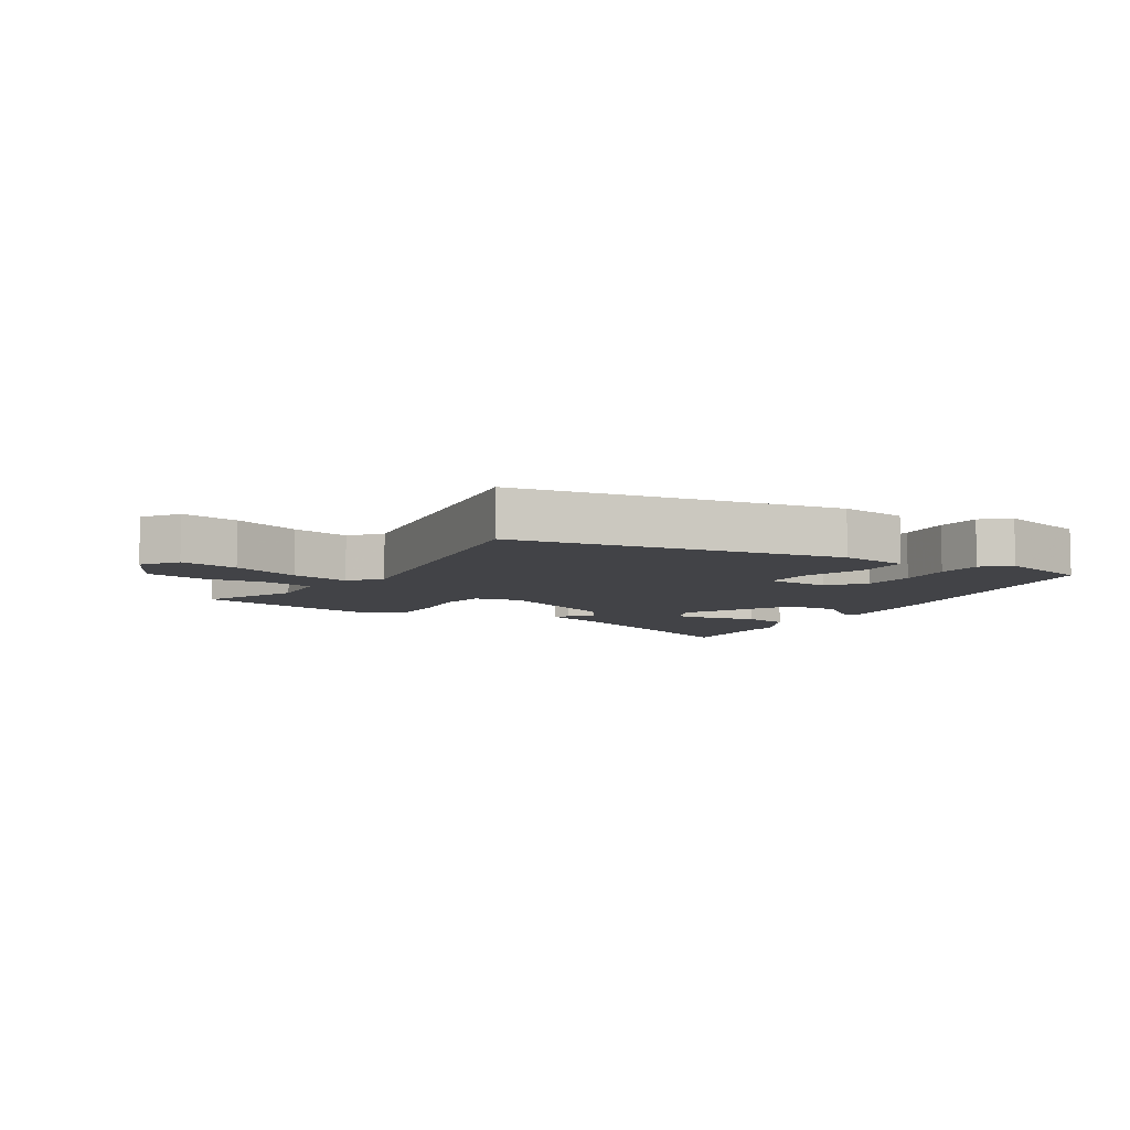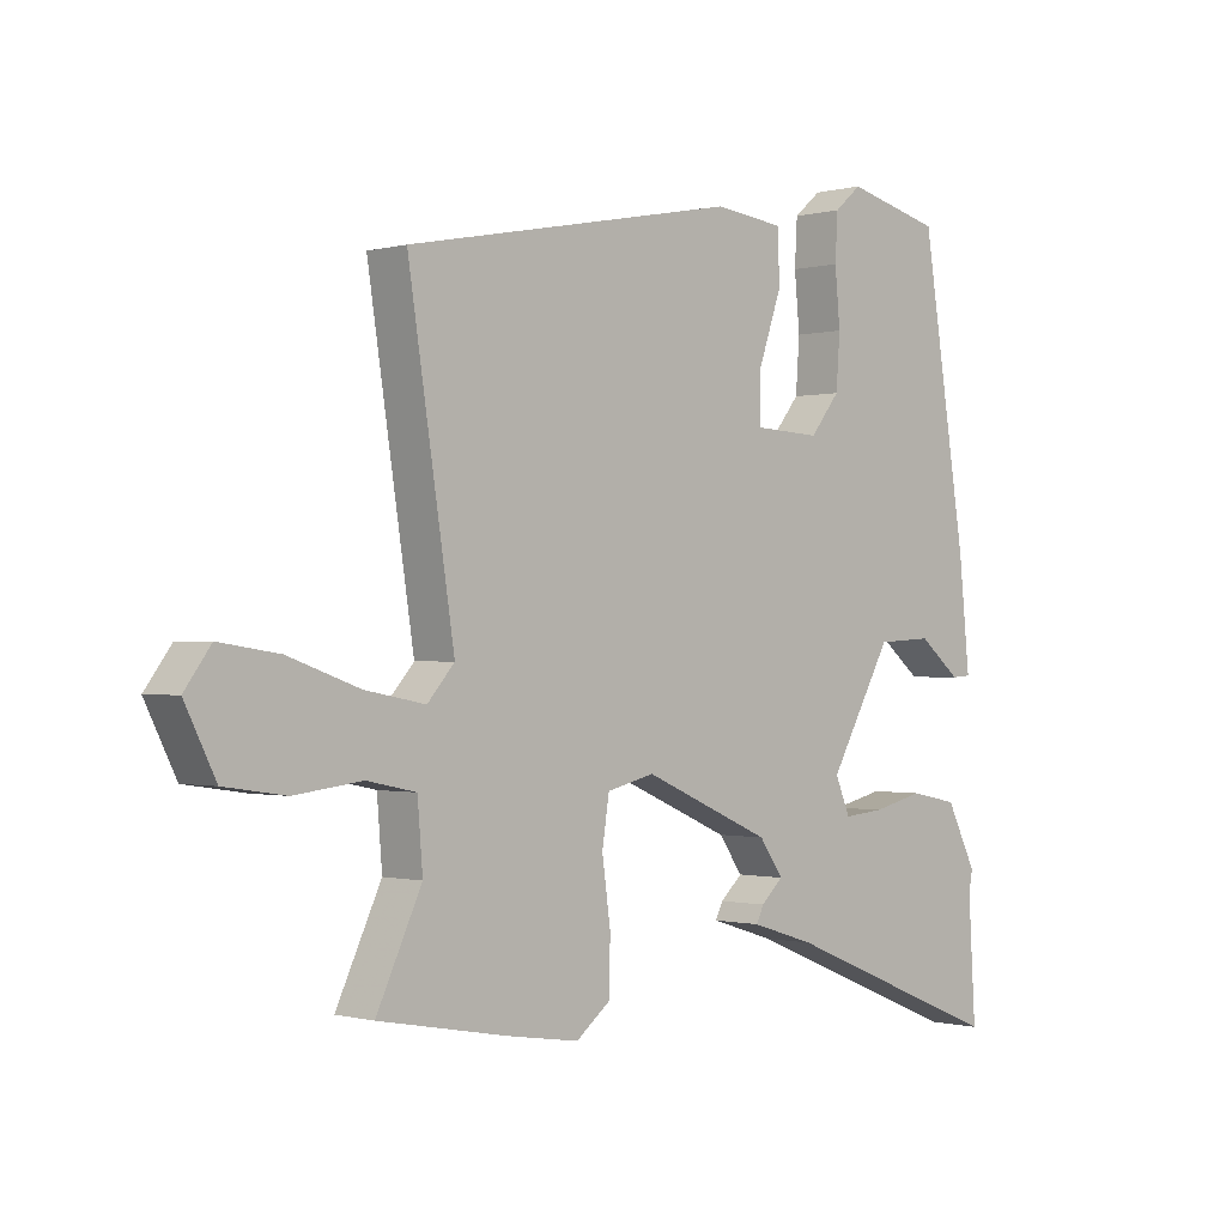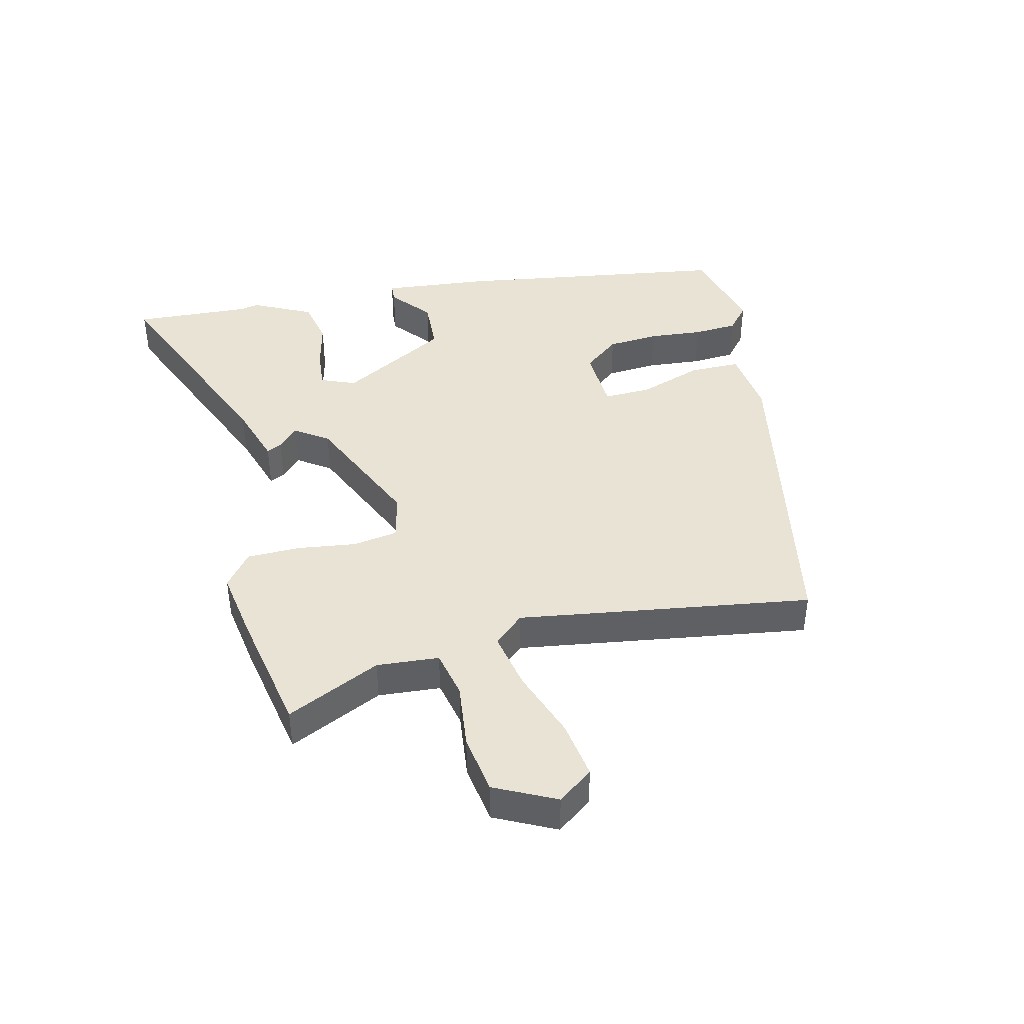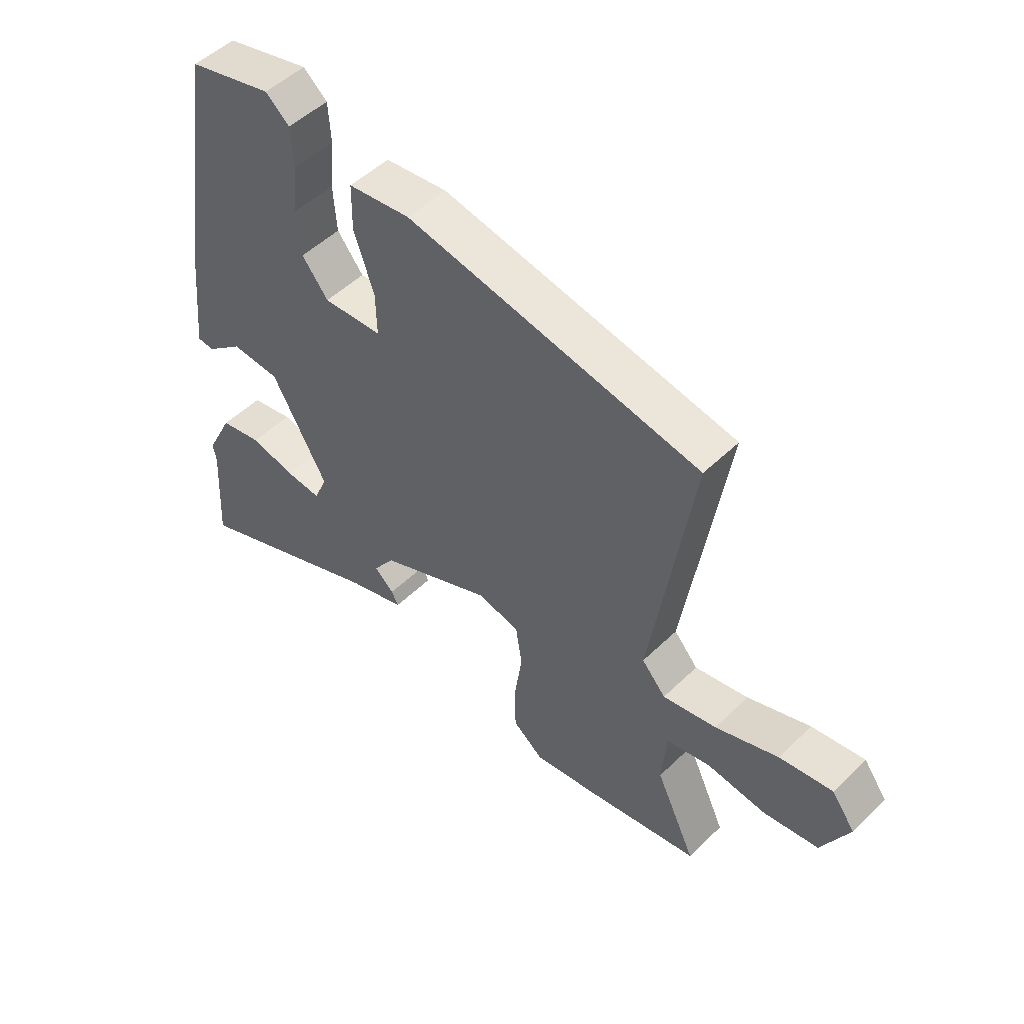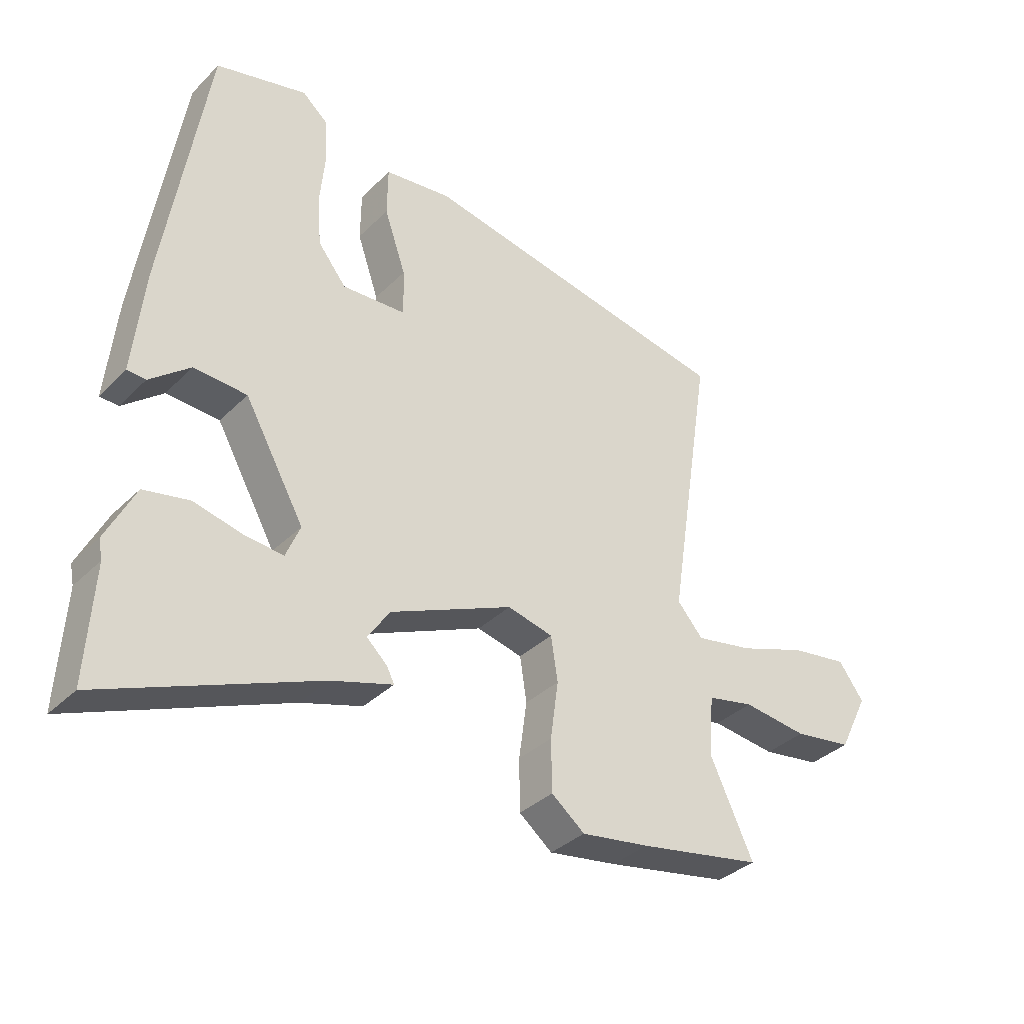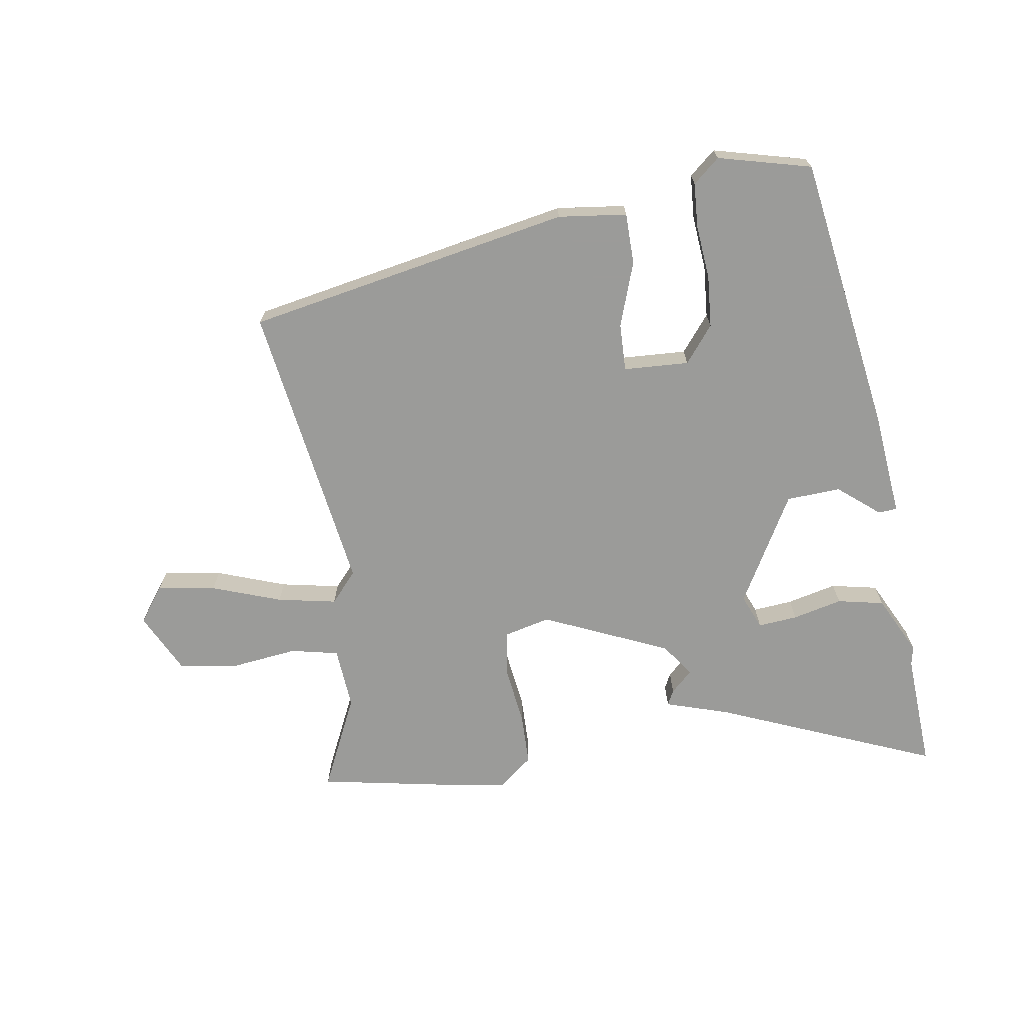
<metadata>
{"format":"obj","ext":"obj","renderer":"f3d","projection":"perspective","resolution":1024,"background":"white","views":[{"elev":-7.4,"azim":-31.7,"up":"+Y"},{"elev":-0.6,"azim":-45.1,"up":"+Z"},{"elev":42.0,"azim":-103.8,"up":"+Y"},{"elev":50.5,"azim":-136.5,"up":"+Z"},{"elev":-35.3,"azim":142.0,"up":"+Z"},{"elev":-69.6,"azim":8.7,"up":"+Y"}]}
</metadata>
<code>
v -0.524 0.07 0.374
v -0.008 0.07 0.474
v 0.101 0.07 0.461
v 0.102 0.07 0.38
v 0.067 0.07 0.278
v 0.065 0.07 0.202
v 0.169 0.07 0.197
v 0.215 0.07 0.255
v 0.221 0.07 0.337
v 0.213 0.07 0.423
v 0.217 0.07 0.494
v 0.259 0.07 0.53
v 0.407 0.07 0.493
v 0.476 0.07 0.052
v 0.493 0.07 -0.116
v 0.463 0.07 -0.118
v 0.398 0.07 -0.065
v 0.312 0.07 -0.07
v 0.215 0.07 -0.243
v 0.238 0.07 -0.298
v 0.301 0.07 -0.292
v 0.38 0.07 -0.273
v 0.454 0.07 -0.288
v 0.501 0.07 -0.382
v 0.495 0.07 -0.413
v 0.506 0.07 -0.599
v 0.159 0.07 -0.457
v 0.059 0.07 -0.426
v 0.071 0.07 -0.402
v 0.105 0.07 -0.37
v 0.068 0.07 -0.317
v -0.131 0.07 -0.23
v -0.205 0.07 -0.248
v -0.216 0.07 -0.32
v -0.203 0.07 -0.414
v -0.204 0.07 -0.498
v -0.258 0.07 -0.541
v -0.369 0.07 -0.524
v -0.57 0.07 -0.487
v -0.5 0.07 -0.337
v -0.508 0.07 -0.238
v -0.584 0.07 -0.222
v -0.689 0.07 -0.235
v -0.784 0.07 -0.221
v -0.832 0.07 -0.125
v -0.791 0.07 -0.069
v -0.698 0.07 -0.083
v -0.588 0.07 -0.122
v -0.494 0.07 -0.14
v -0.452 0.07 -0.092
v -0.524 0 0.374
v -0.008 0 0.474
v 0.101 0 0.461
v 0.102 0 0.38
v 0.067 0 0.278
v 0.065 0 0.202
v 0.169 0 0.197
v 0.215 0 0.255
v 0.221 0 0.337
v 0.213 0 0.423
v 0.217 0 0.494
v 0.259 0 0.53
v 0.407 0 0.493
v 0.476 0 0.052
v 0.493 0 -0.116
v 0.463 0 -0.118
v 0.398 0 -0.065
v 0.312 0 -0.07
v 0.215 0 -0.243
v 0.238 0 -0.298
v 0.301 0 -0.292
v 0.38 0 -0.273
v 0.454 0 -0.288
v 0.501 0 -0.382
v 0.495 0 -0.413
v 0.506 0 -0.599
v 0.159 0 -0.457
v 0.059 0 -0.426
v 0.071 0 -0.402
v 0.105 0 -0.37
v 0.068 0 -0.317
v -0.131 0 -0.23
v -0.205 0 -0.248
v -0.216 0 -0.32
v -0.203 0 -0.414
v -0.204 0 -0.498
v -0.258 0 -0.541
v -0.369 0 -0.524
v -0.57 0 -0.487
v -0.5 0 -0.337
v -0.508 0 -0.238
v -0.584 0 -0.222
v -0.689 0 -0.235
v -0.784 0 -0.221
v -0.832 0 -0.125
v -0.791 0 -0.069
v -0.698 0 -0.083
v -0.588 0 -0.122
v -0.494 0 -0.14
v -0.452 0 -0.092
f 45 46 47 48
f 45 48 49
f 42 43 44 45
f 41 42 45 49
f 40 41 49 50
f 38 39 40
f 37 38 40 50
f 34 35 36 37
f 33 34 37 50
f 27 28 29 30
f 25 26 27 30
f 25 30 31
f 24 25 31 32
f 21 22 23 24
f 20 21 24
f 14 15 16 17
f 14 17 18
f 13 14 18
f 12 13 18 19
f 9 10 11 12
f 8 9 12 19
f 2 3 4 5
f 2 5 6
f 1 2 6
f 32 33 50 1
f 20 24 32
f 19 20 32 1
f 7 8 19
f 6 7 19
f 1 6 19
f 98 97 96 95
f 99 98 95
f 95 94 93 92
f 99 95 92 91
f 100 99 91 90
f 90 89 88
f 100 90 88 87
f 87 86 85 84
f 100 87 84 83
f 80 79 78 77
f 80 77 76 75
f 81 80 75
f 82 81 75 74
f 74 73 72 71
f 74 71 70
f 67 66 65 64
f 68 67 64
f 68 64 63
f 69 68 63 62
f 62 61 60 59
f 69 62 59 58
f 55 54 53 52
f 56 55 52
f 56 52 51
f 51 100 83 82
f 82 74 70
f 51 82 70 69
f 69 58 57
f 69 57 56
f 69 56 51
f 1 51 52 2
f 2 52 53 3
f 3 53 54 4
f 4 54 55 5
f 5 55 56 6
f 6 56 57 7
f 7 57 58 8
f 8 58 59 9
f 9 59 60 10
f 10 60 61 11
f 11 61 62 12
f 12 62 63 13
f 13 63 64 14
f 14 64 65 15
f 15 65 66 16
f 16 66 67 17
f 17 67 68 18
f 18 68 69 19
f 19 69 70 20
f 20 70 71 21
f 21 71 72 22
f 22 72 73 23
f 23 73 74 24
f 24 74 75 25
f 25 75 76 26
f 26 76 77 27
f 27 77 78 28
f 28 78 79 29
f 29 79 80 30
f 30 80 81 31
f 31 81 82 32
f 32 82 83 33
f 33 83 84 34
f 34 84 85 35
f 35 85 86 36
f 36 86 87 37
f 37 87 88 38
f 38 88 89 39
f 39 89 90 40
f 40 90 91 41
f 41 91 92 42
f 42 92 93 43
f 43 93 94 44
f 44 94 95 45
f 45 95 96 46
f 46 96 97 47
f 47 97 98 48
f 48 98 99 49
f 49 99 100 50
f 50 100 51 1

</code>
